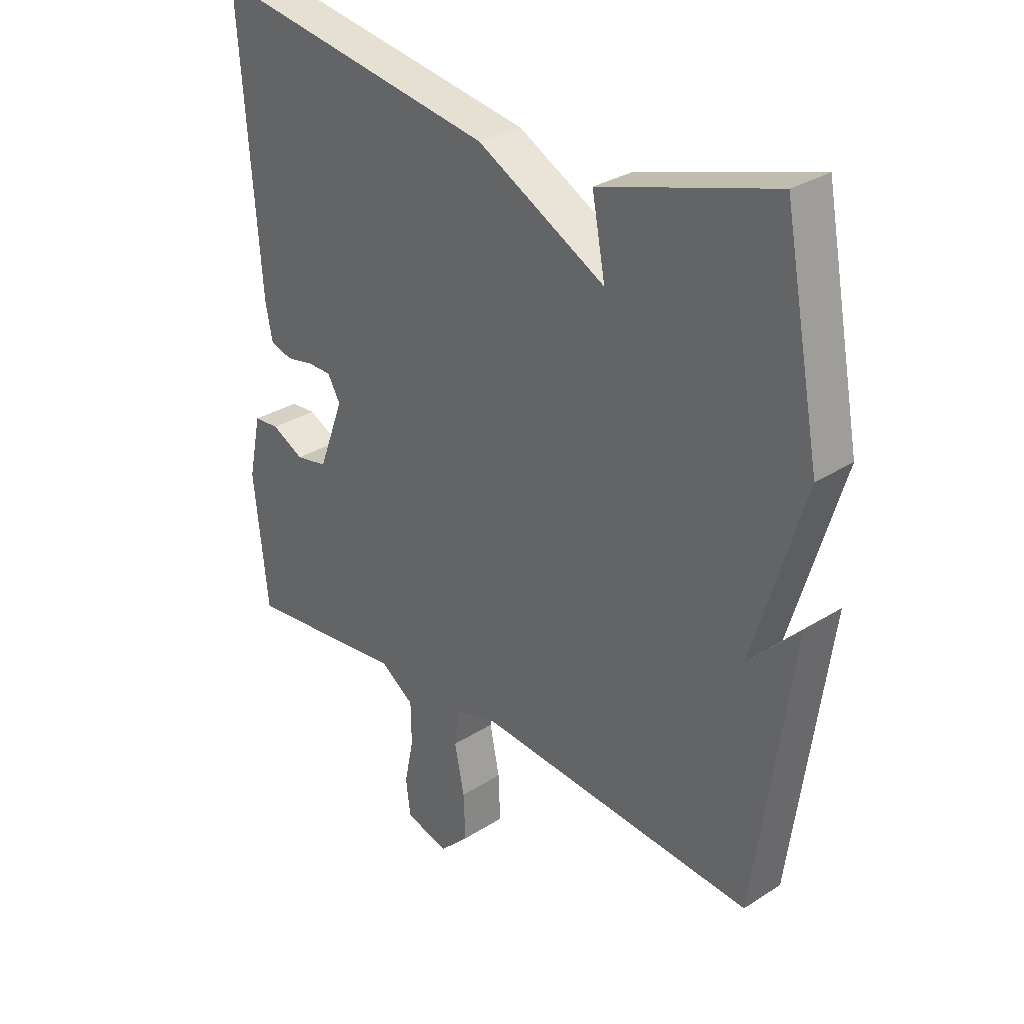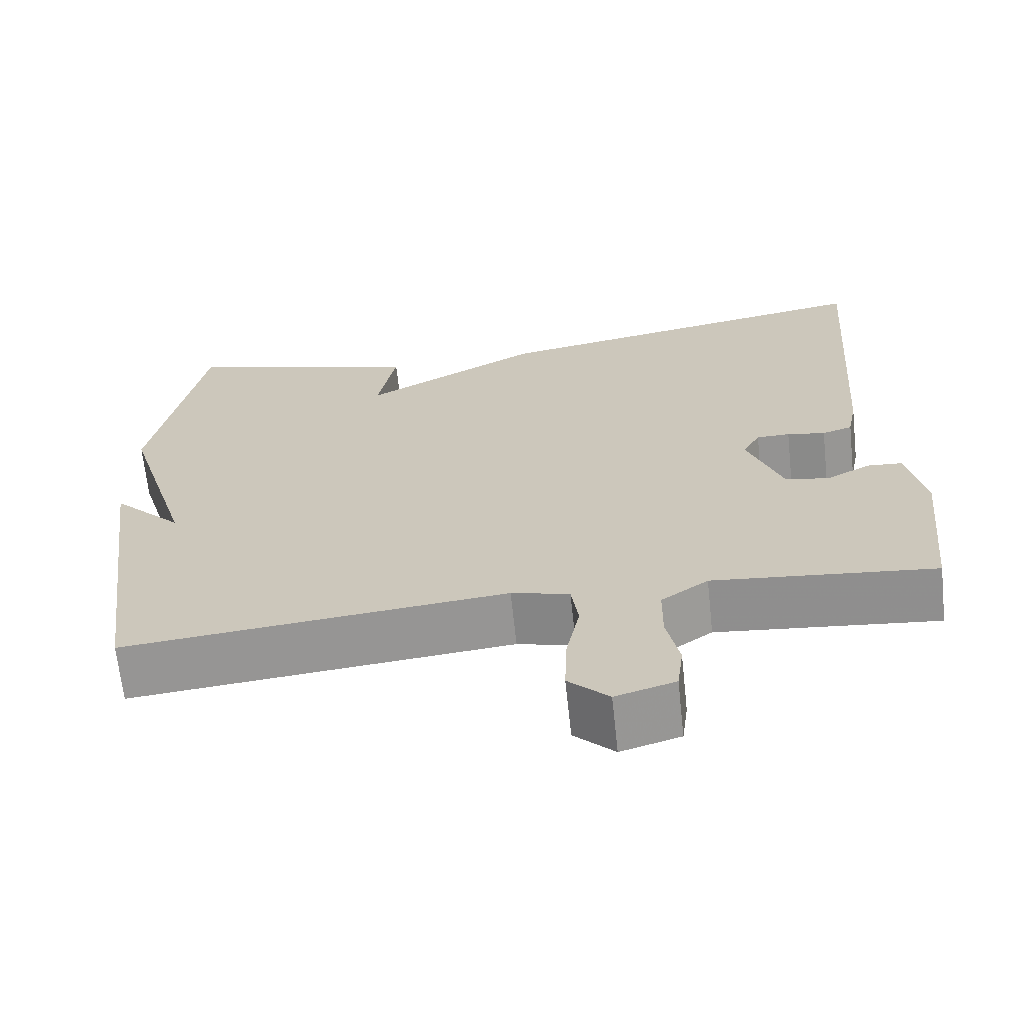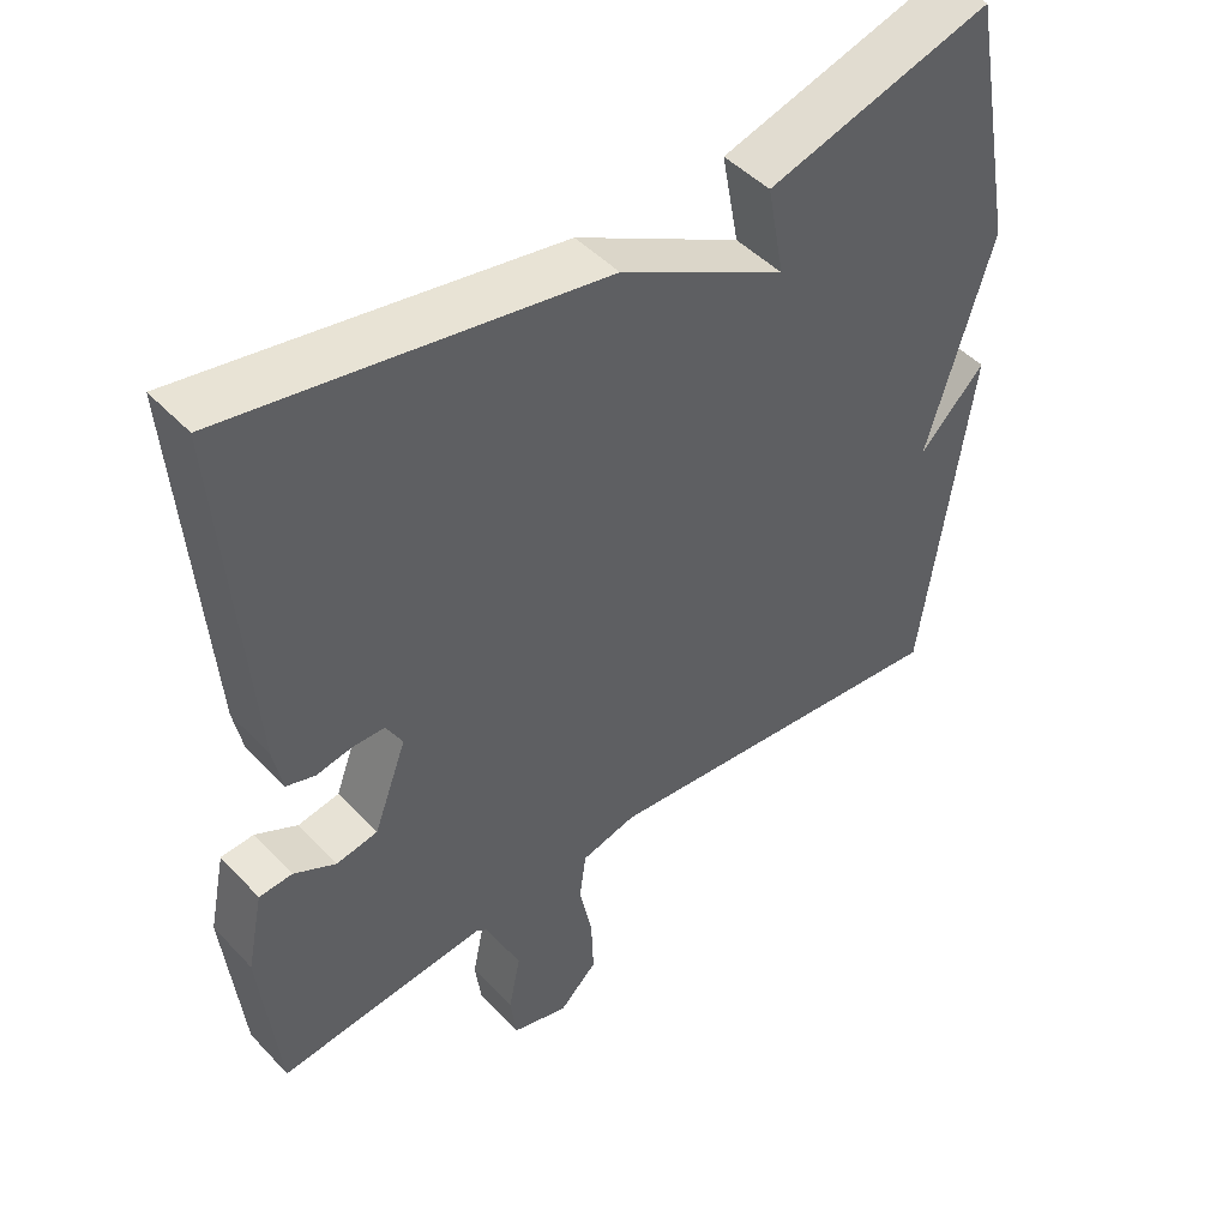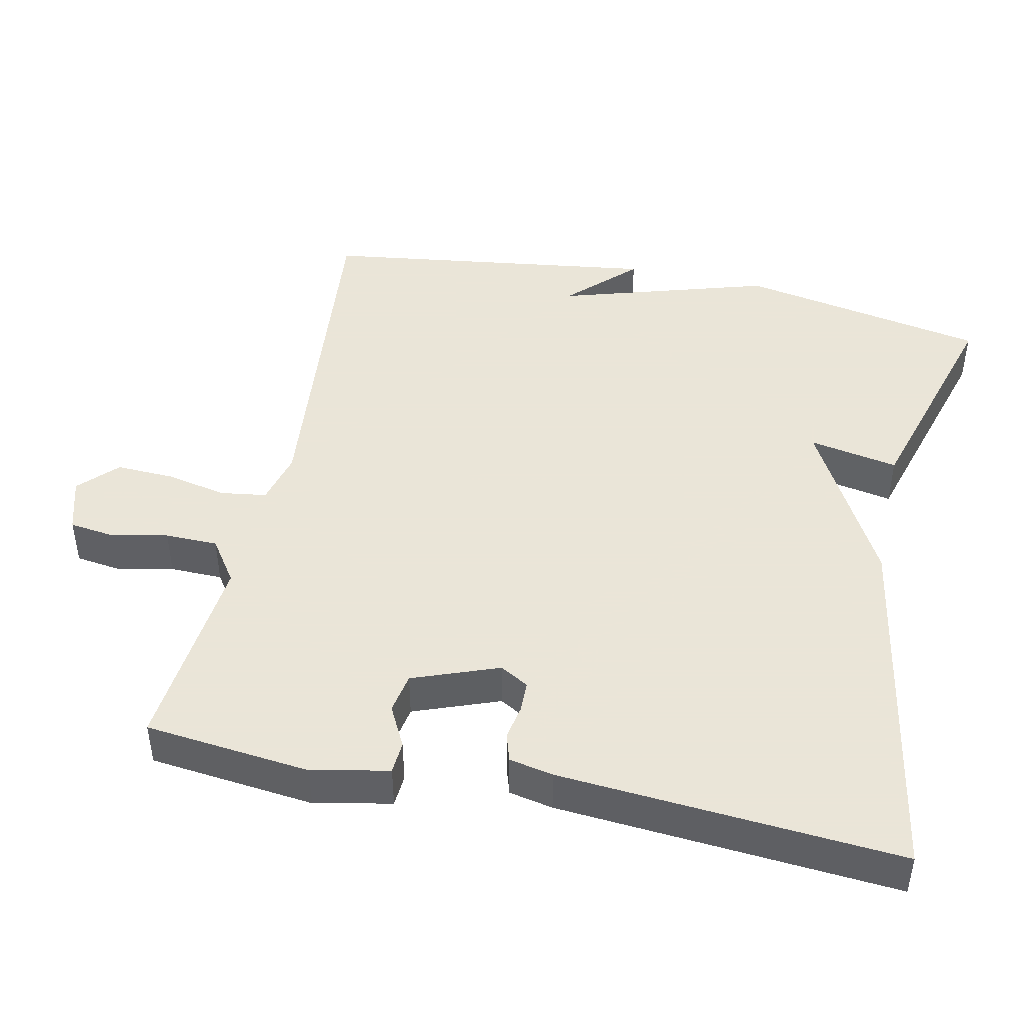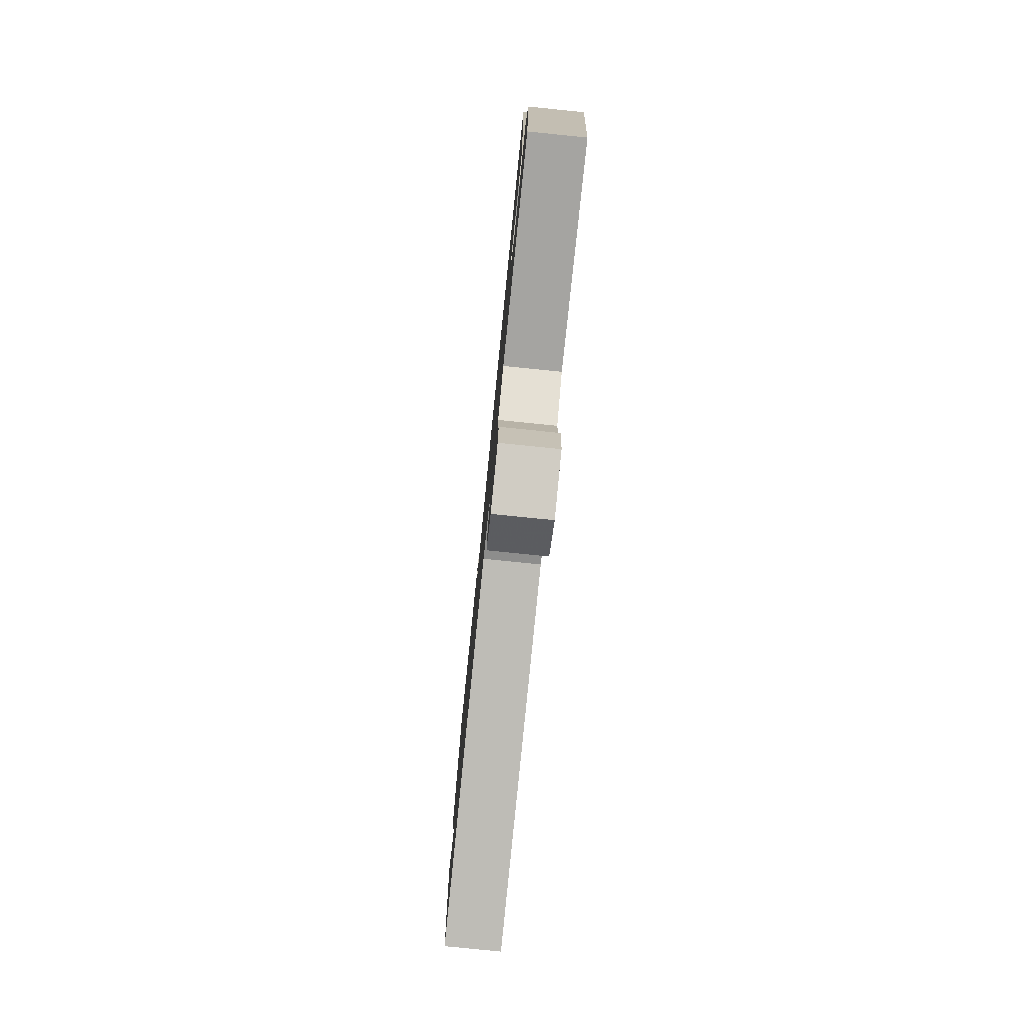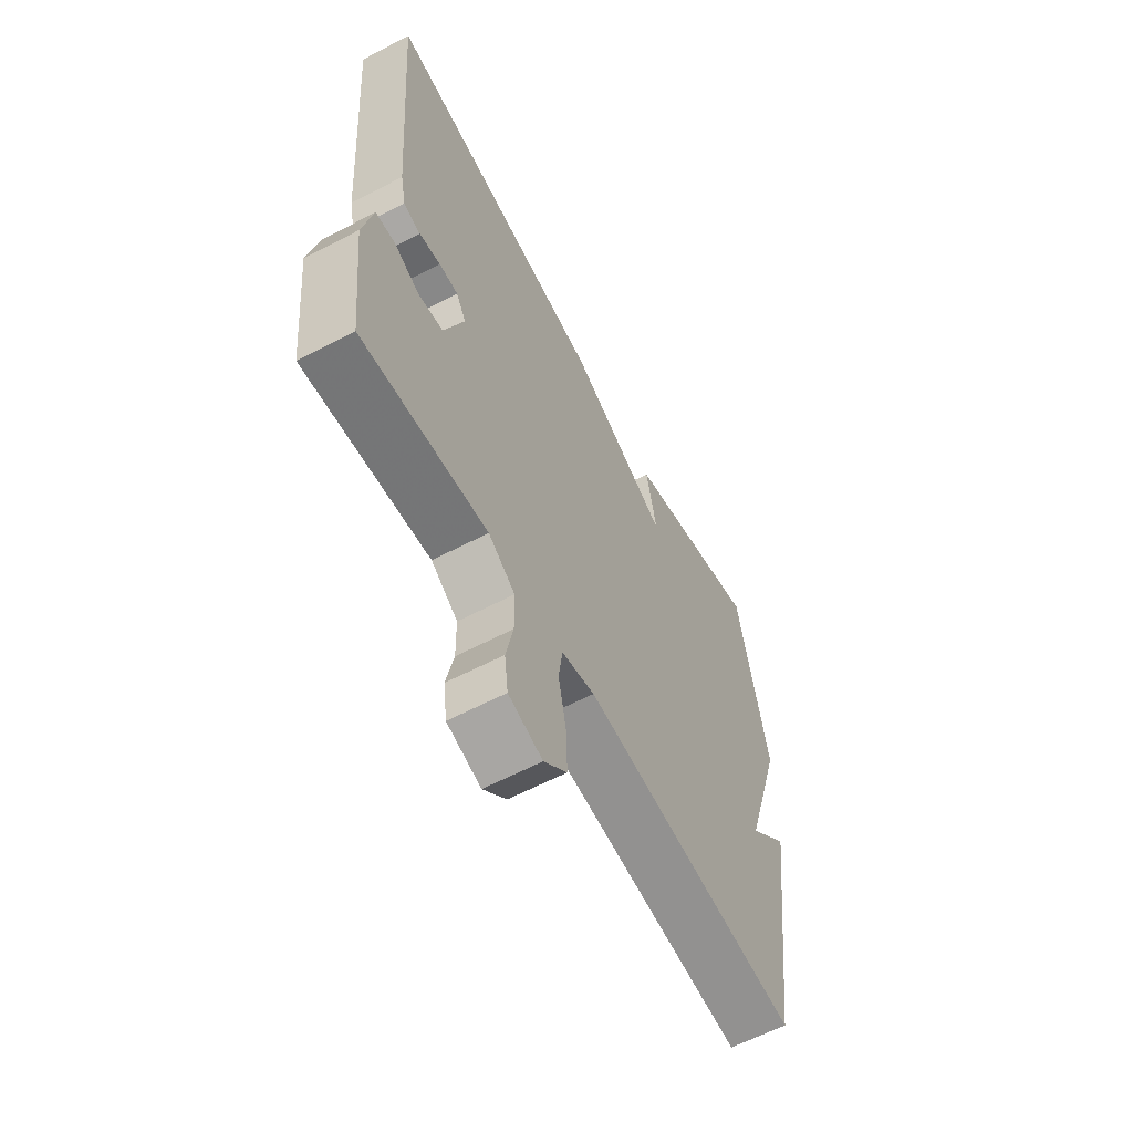
<metadata>
{"format":"obj","ext":"obj","renderer":"f3d","projection":"perspective","resolution":1024,"background":"white","views":[{"elev":30.1,"azim":47.1,"up":"+Z"},{"elev":-66.6,"azim":-173.9,"up":"+Z"},{"elev":46.9,"azim":-40.5,"up":"+Z"},{"elev":45.5,"azim":-77.9,"up":"+Y"},{"elev":-79.1,"azim":-95.8,"up":"+Z"},{"elev":-61.5,"azim":-62.0,"up":"+Z"}]}
</metadata>
<code>
v -0.5 0.07 -0.5
v -0.524 0.07 -0.274
v -0.502 0.07 -0.169
v -0.458 0.07 -0.166
v -0.402 0.07 -0.195
v -0.347 0.07 -0.185
v -0.303 0.07 -0.068
v -0.325 0.07 -0.029
v -0.367 0.07 -0.028
v -0.415 0.07 -0.037
v -0.453 0.07 -0.025
v -0.465 0.07 0.035
v -0.5 0.07 0.5
v -0.002 0.07 0.412
v 0.221 0.07 0.29
v 0.198 0.07 0.412
v 0.5 0.07 0.5
v 0.564 0.07 0.161
v 0.476 0.07 -0.128
v 0.564 0.07 -0.039
v 0.5 0.07 -0.5
v 0.018 0.07 -0.453
v -0.055 0.07 -0.472
v -0.064 0.07 -0.535
v -0.047 0.07 -0.618
v -0.044 0.07 -0.697
v -0.095 0.07 -0.746
v -0.17 0.07 -0.724
v -0.178 0.07 -0.662
v -0.162 0.07 -0.585
v -0.163 0.07 -0.513
v -0.222 0.07 -0.472
v -0.5 0 -0.5
v -0.524 0 -0.274
v -0.502 0 -0.169
v -0.458 0 -0.166
v -0.402 0 -0.195
v -0.347 0 -0.185
v -0.303 0 -0.068
v -0.325 0 -0.029
v -0.367 0 -0.028
v -0.415 0 -0.037
v -0.453 0 -0.025
v -0.465 0 0.035
v -0.5 0 0.5
v -0.002 0 0.412
v 0.221 0 0.29
v 0.198 0 0.412
v 0.5 0 0.5
v 0.564 0 0.161
v 0.476 0 -0.128
v 0.564 0 -0.039
v 0.5 0 -0.5
v 0.018 0 -0.453
v -0.055 0 -0.472
v -0.064 0 -0.535
v -0.047 0 -0.618
v -0.044 0 -0.697
v -0.095 0 -0.746
v -0.17 0 -0.724
v -0.178 0 -0.662
v -0.162 0 -0.585
v -0.163 0 -0.513
v -0.222 0 -0.472
f 28 29 30
f 27 28 30
f 26 27 30
f 25 26 30
f 24 25 30
f 23 24 30 31
f 19 20 21
f 19 21 22
f 17 18 19
f 16 17 19
f 15 16 19
f 15 19 22 23
f 13 14 15
f 12 13 15
f 11 12 15
f 10 11 15
f 9 10 15
f 8 9 15
f 7 8 15 23
f 3 4 5
f 2 3 5
f 1 2 5
f 32 1 5
f 32 5 6
f 23 31 32
f 7 23 32
f 6 7 32
f 62 61 60
f 62 60 59
f 62 59 58
f 62 58 57
f 62 57 56
f 63 62 56 55
f 53 52 51
f 54 53 51
f 51 50 49
f 51 49 48
f 51 48 47
f 55 54 51 47
f 47 46 45
f 47 45 44
f 47 44 43
f 47 43 42
f 47 42 41
f 47 41 40
f 55 47 40 39
f 37 36 35
f 37 35 34
f 37 34 33
f 37 33 64
f 38 37 64
f 64 63 55
f 64 55 39
f 64 39 38
f 1 33 34 2
f 2 34 35 3
f 3 35 36 4
f 4 36 37 5
f 5 37 38 6
f 6 38 39 7
f 7 39 40 8
f 8 40 41 9
f 9 41 42 10
f 10 42 43 11
f 11 43 44 12
f 12 44 45 13
f 13 45 46 14
f 14 46 47 15
f 15 47 48 16
f 16 48 49 17
f 17 49 50 18
f 18 50 51 19
f 19 51 52 20
f 20 52 53 21
f 21 53 54 22
f 22 54 55 23
f 23 55 56 24
f 24 56 57 25
f 25 57 58 26
f 26 58 59 27
f 27 59 60 28
f 28 60 61 29
f 29 61 62 30
f 30 62 63 31
f 31 63 64 32
f 32 64 33 1

</code>
